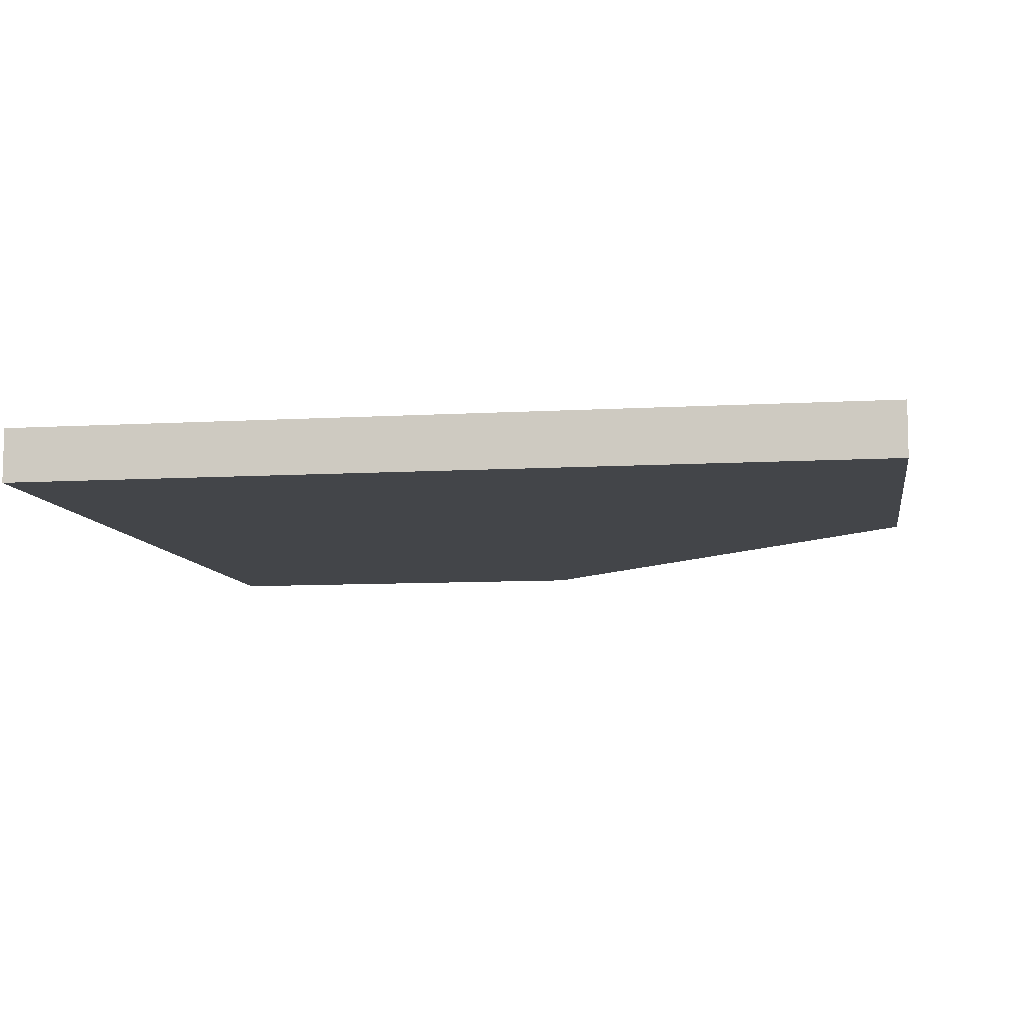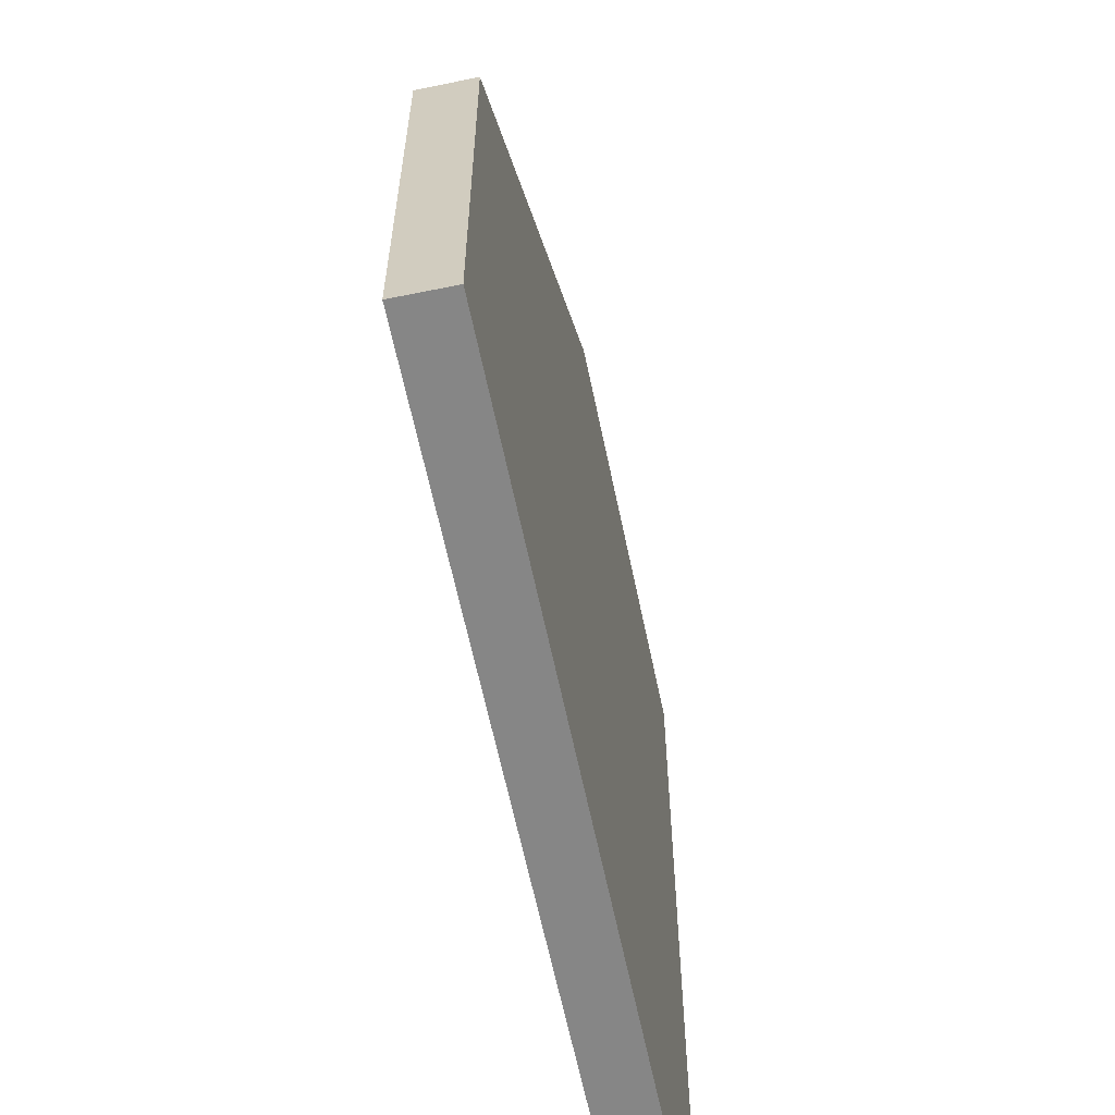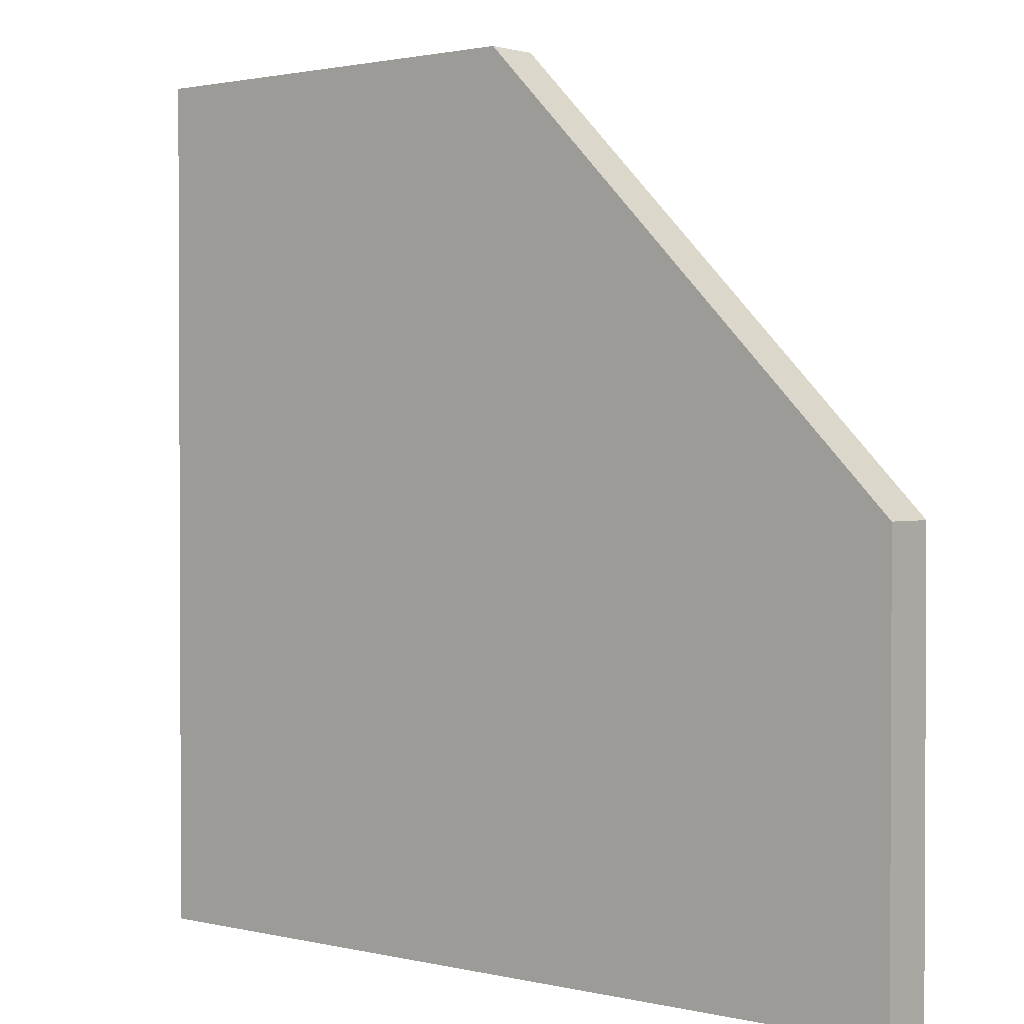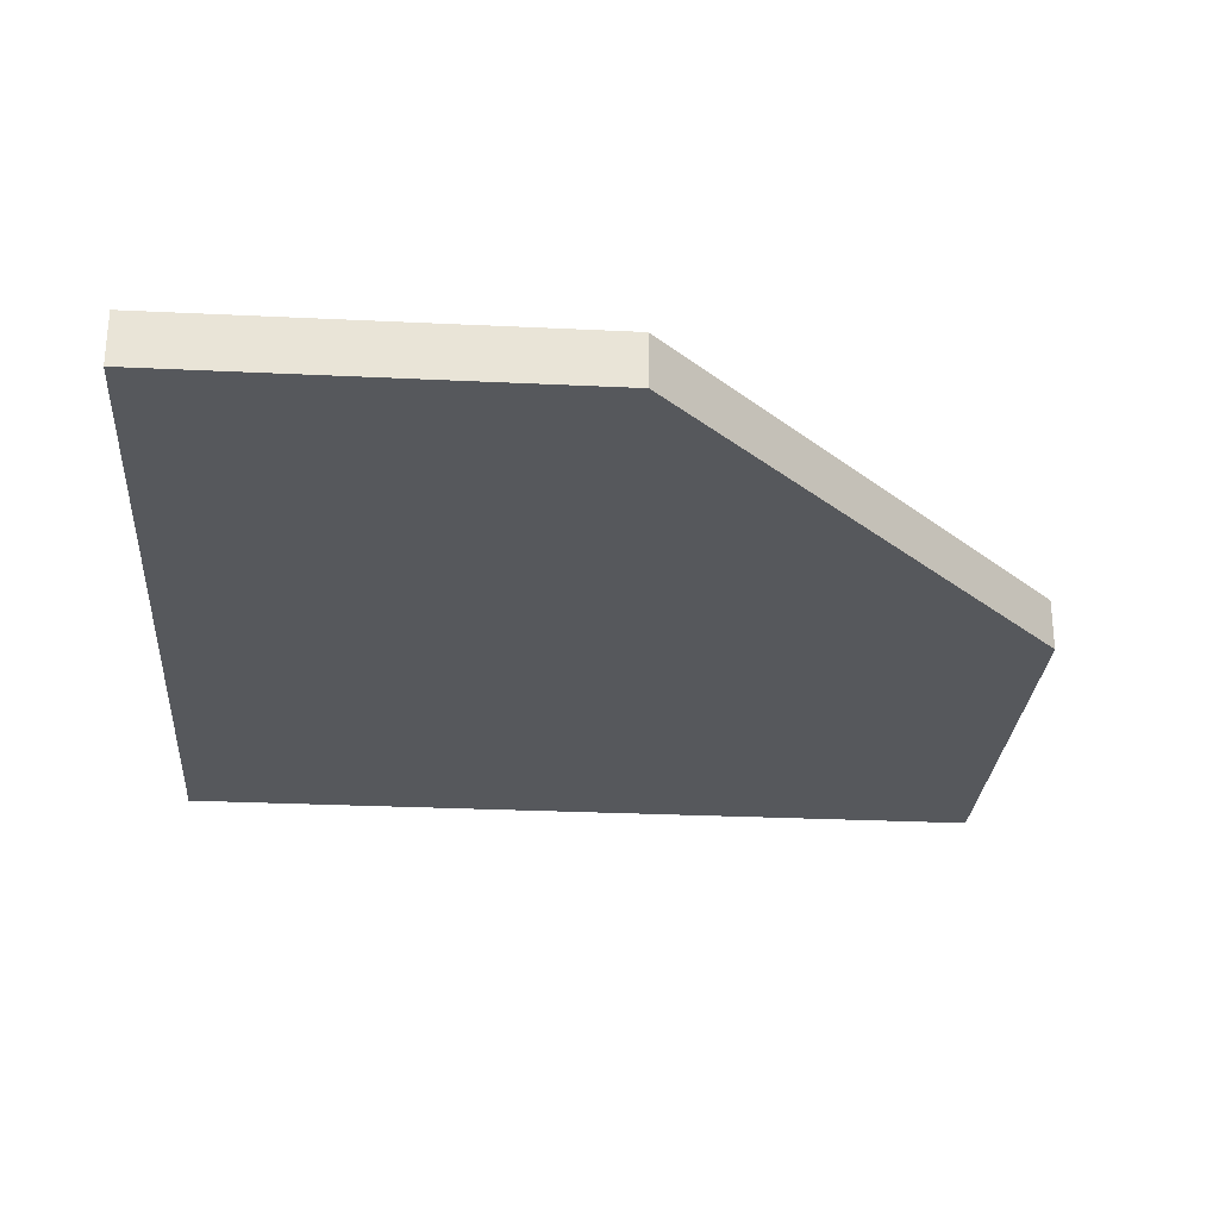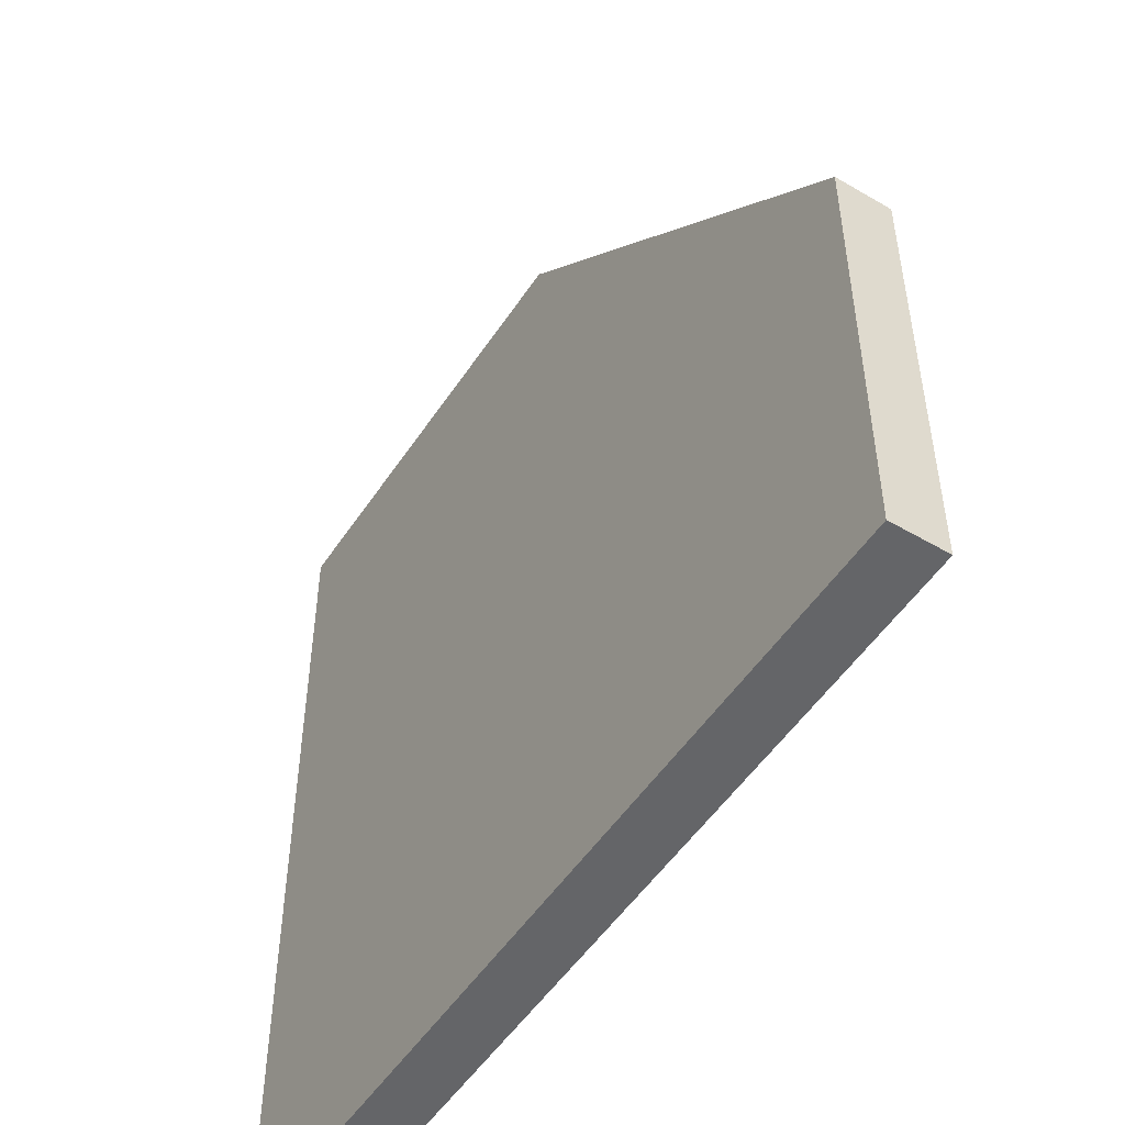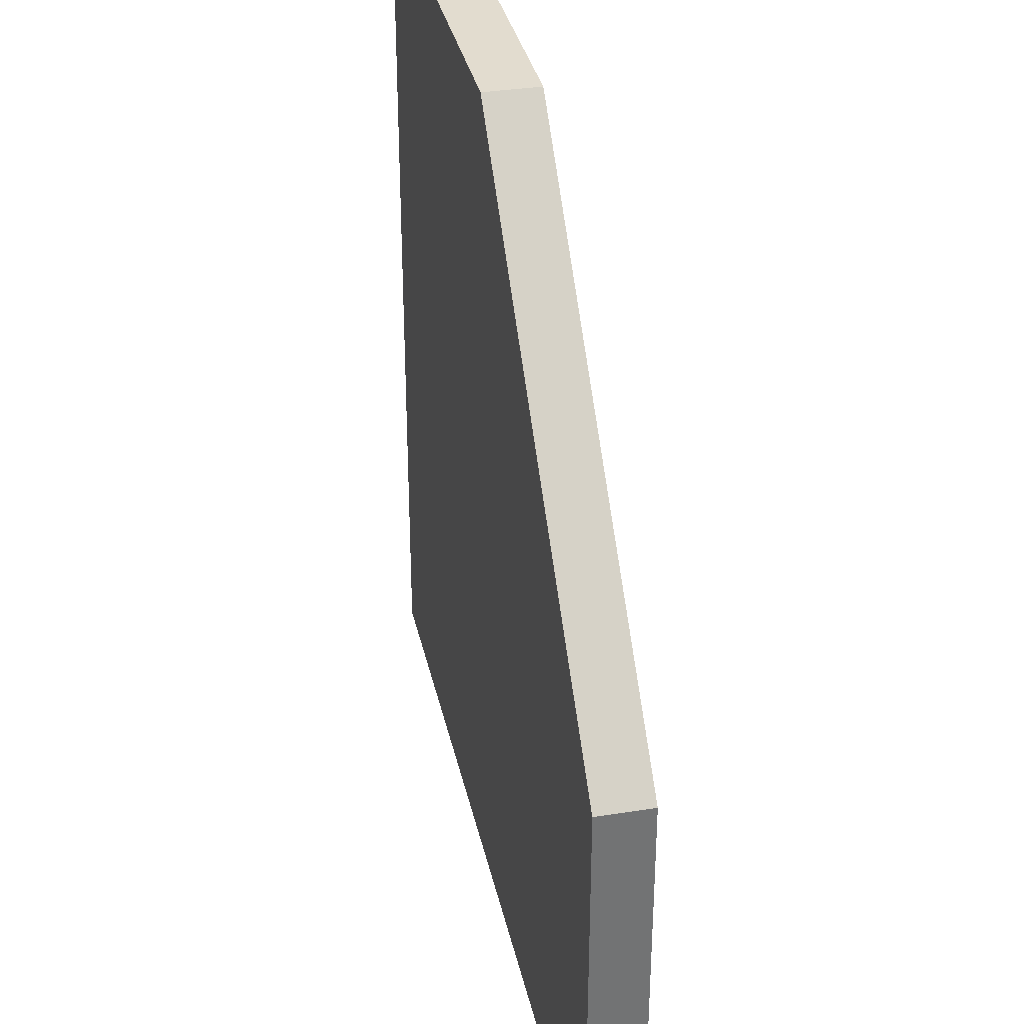
<metadata>
{"format":"obj","ext":"obj","renderer":"f3d","projection":"perspective","resolution":1024,"background":"white","views":[{"elev":-8.8,"azim":-81.0,"up":"+Y"},{"elev":-62.2,"azim":101.7,"up":"+Z"},{"elev":1.5,"azim":40.5,"up":"+Z"},{"elev":-27.8,"azim":-4.2,"up":"+Y"},{"elev":-51.5,"azim":57.5,"up":"+Z"},{"elev":34.7,"azim":77.9,"up":"+Z"}]}
</metadata>
<code>
g Mesh1 Group1 Model
v 1 0 -1
v 0 0 -0
v 0 0 -1
f 1 2 3
v 0.5 0 -0
f 2 1 4
v 1 0 -0.5
f 4 1 5
v 1 0.0625 -0.5
f 1 6 5
v 1 0.0625 -1
f 6 1 7
v 0 0.0625 -1
f 1 8 7
f 8 1 3
f 2 8 3
v 0 0.0625 -0
f 8 2 9
v 0.5 0.0625 -0
f 2 10 9
f 10 2 4
f 5 10 4
f 10 5 6
f 7 10 6
f 8 10 7
f 10 8 9

</code>
